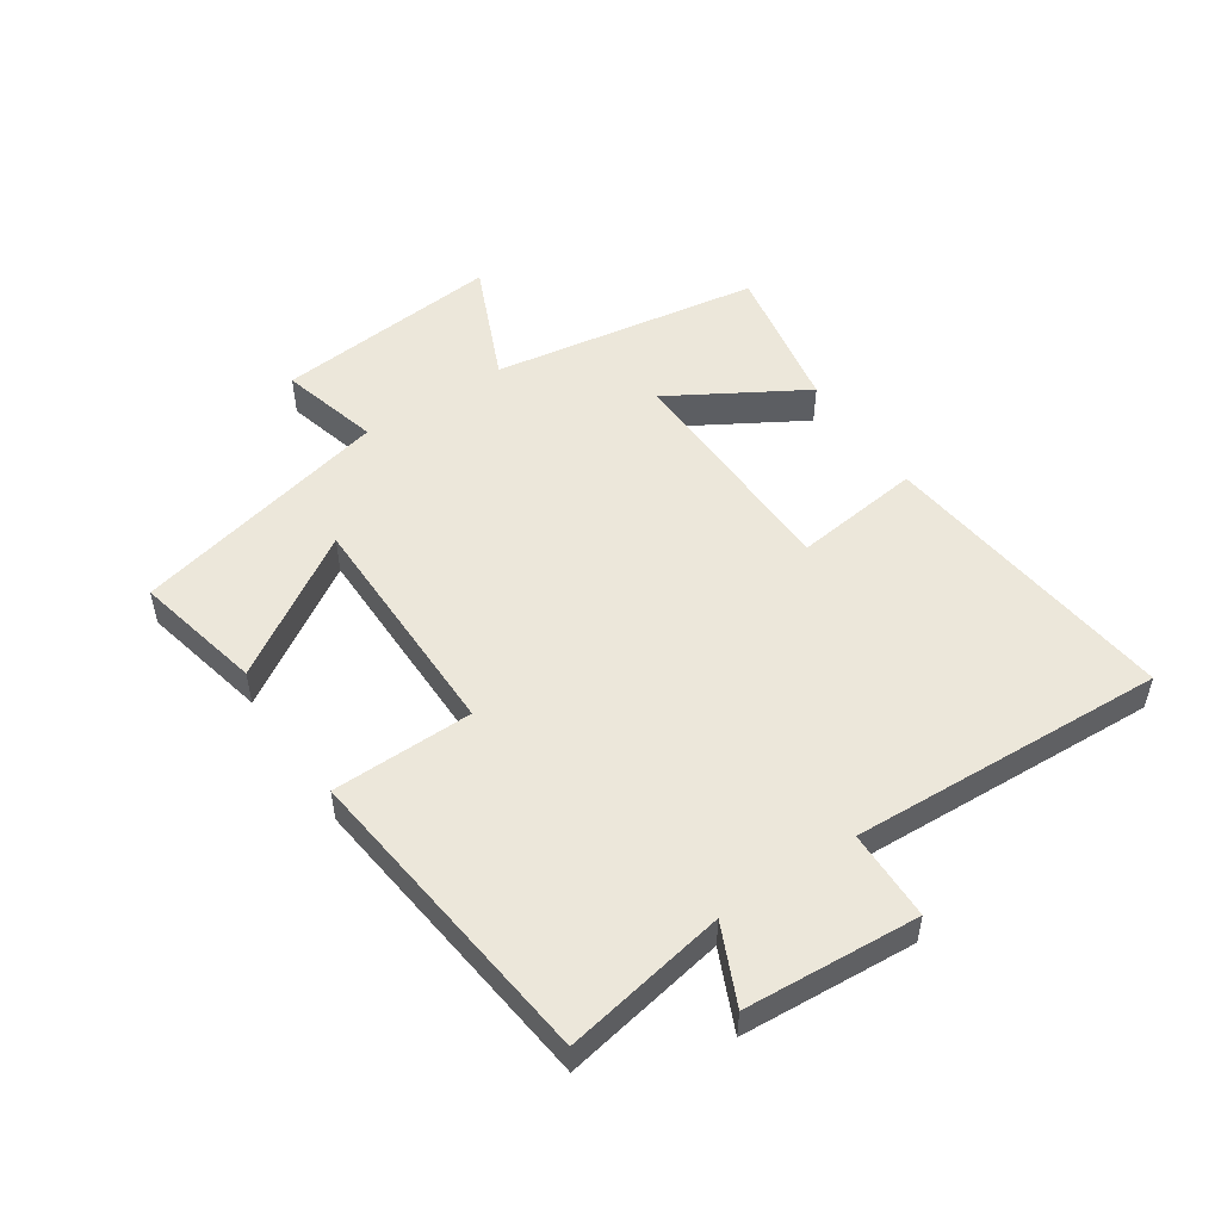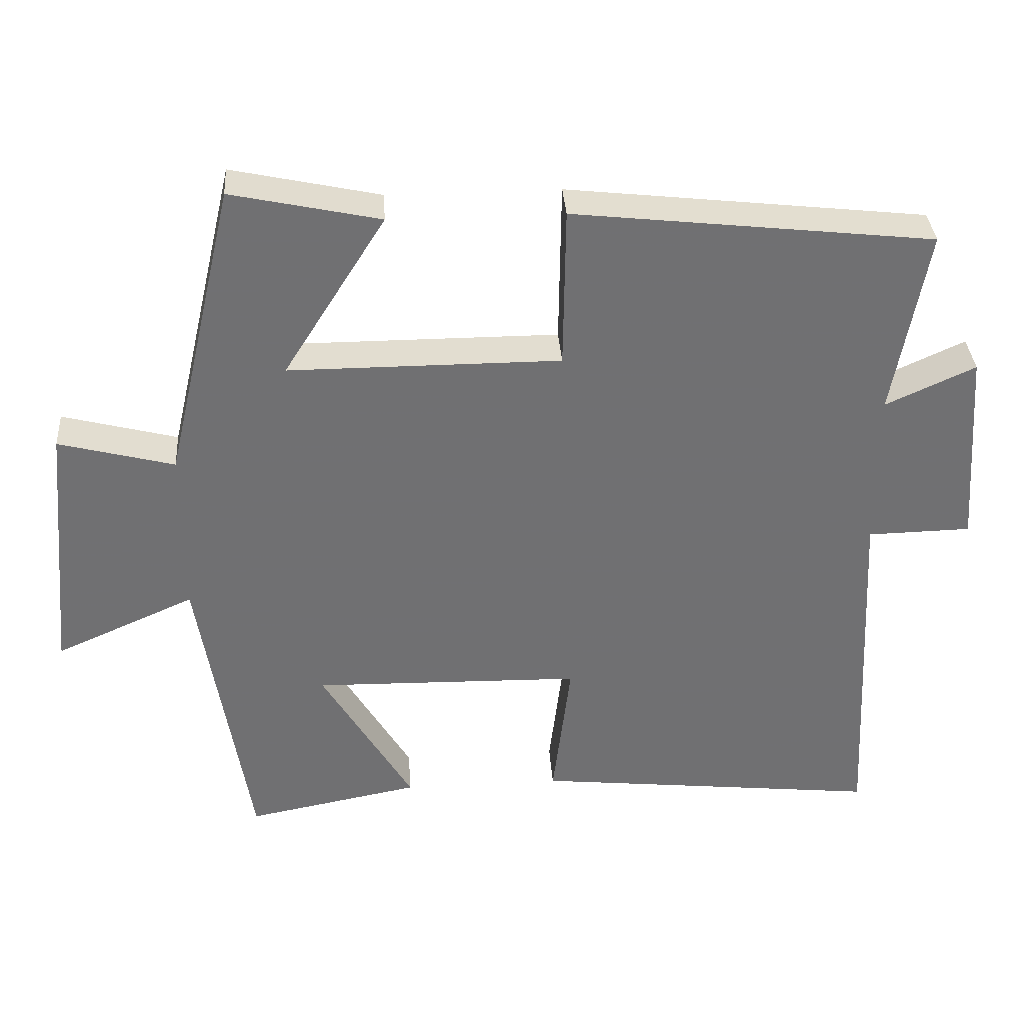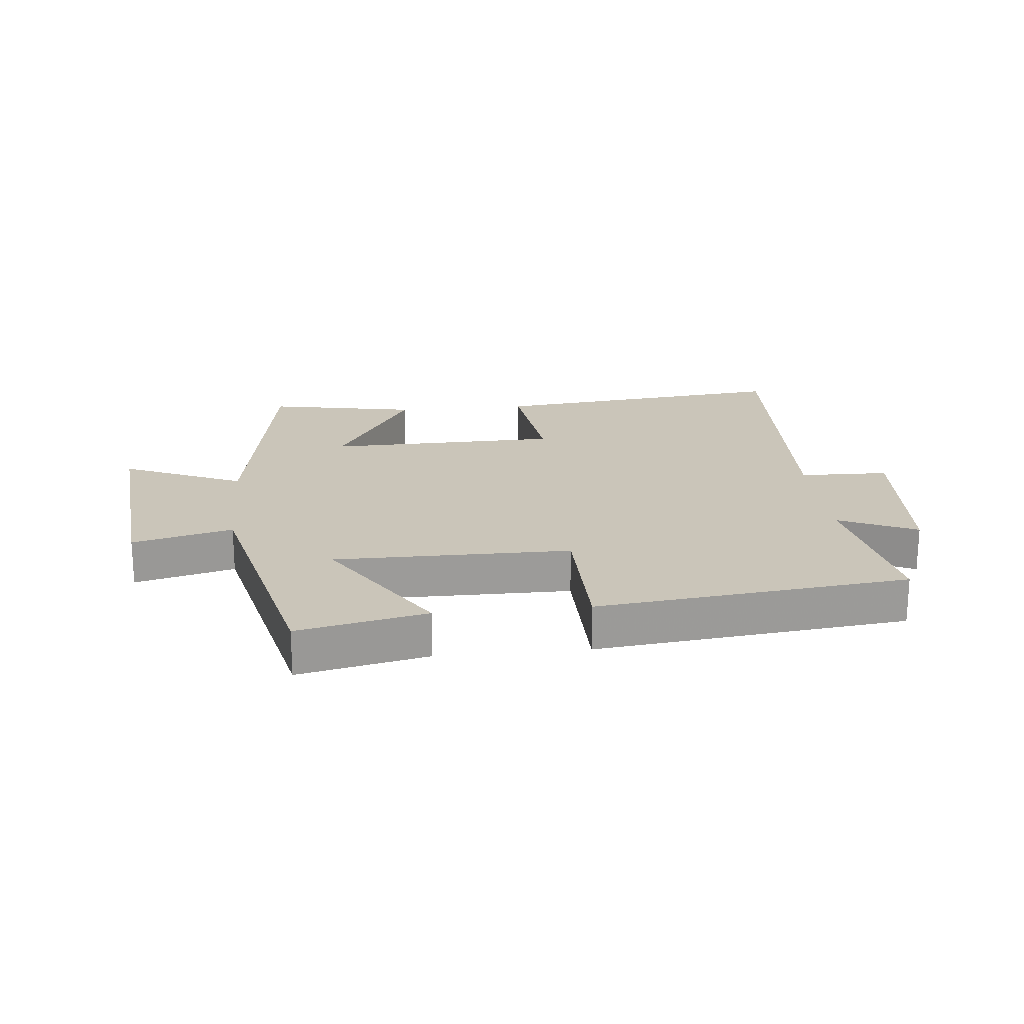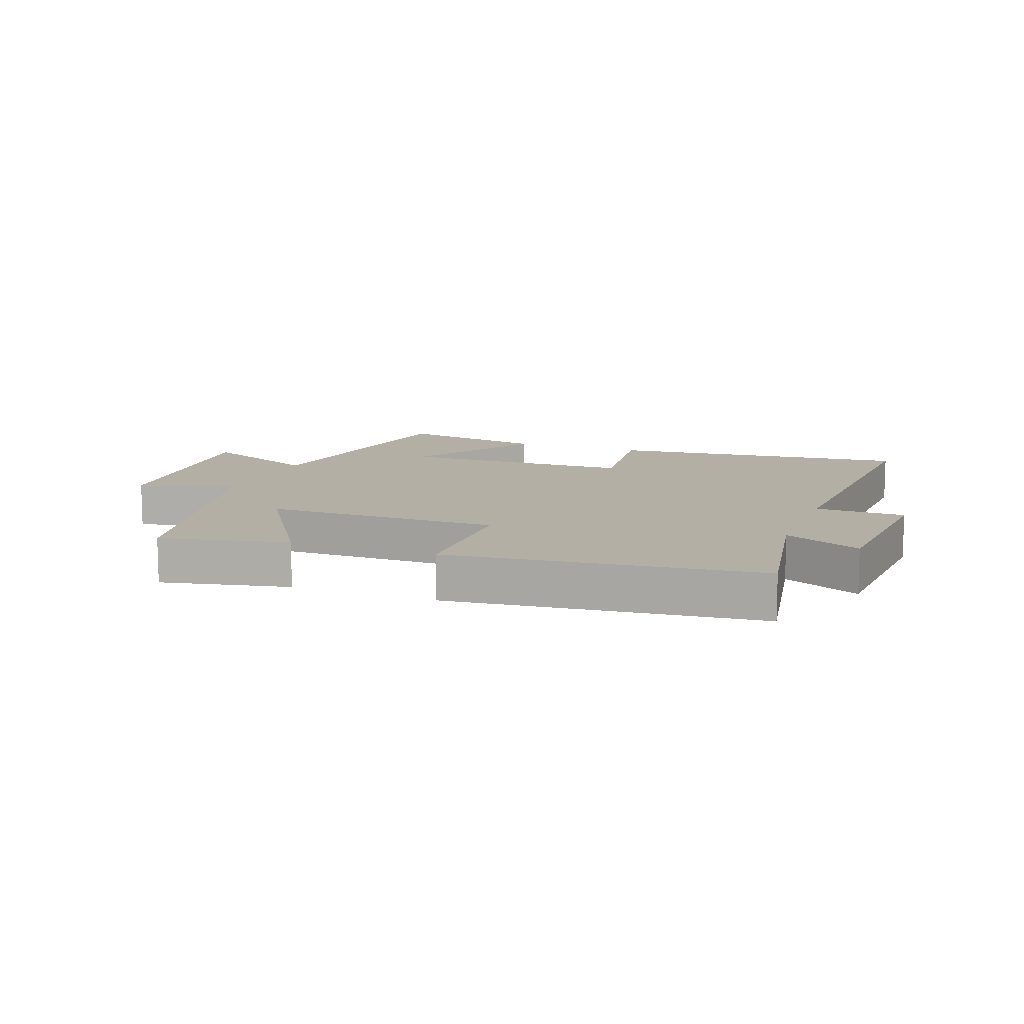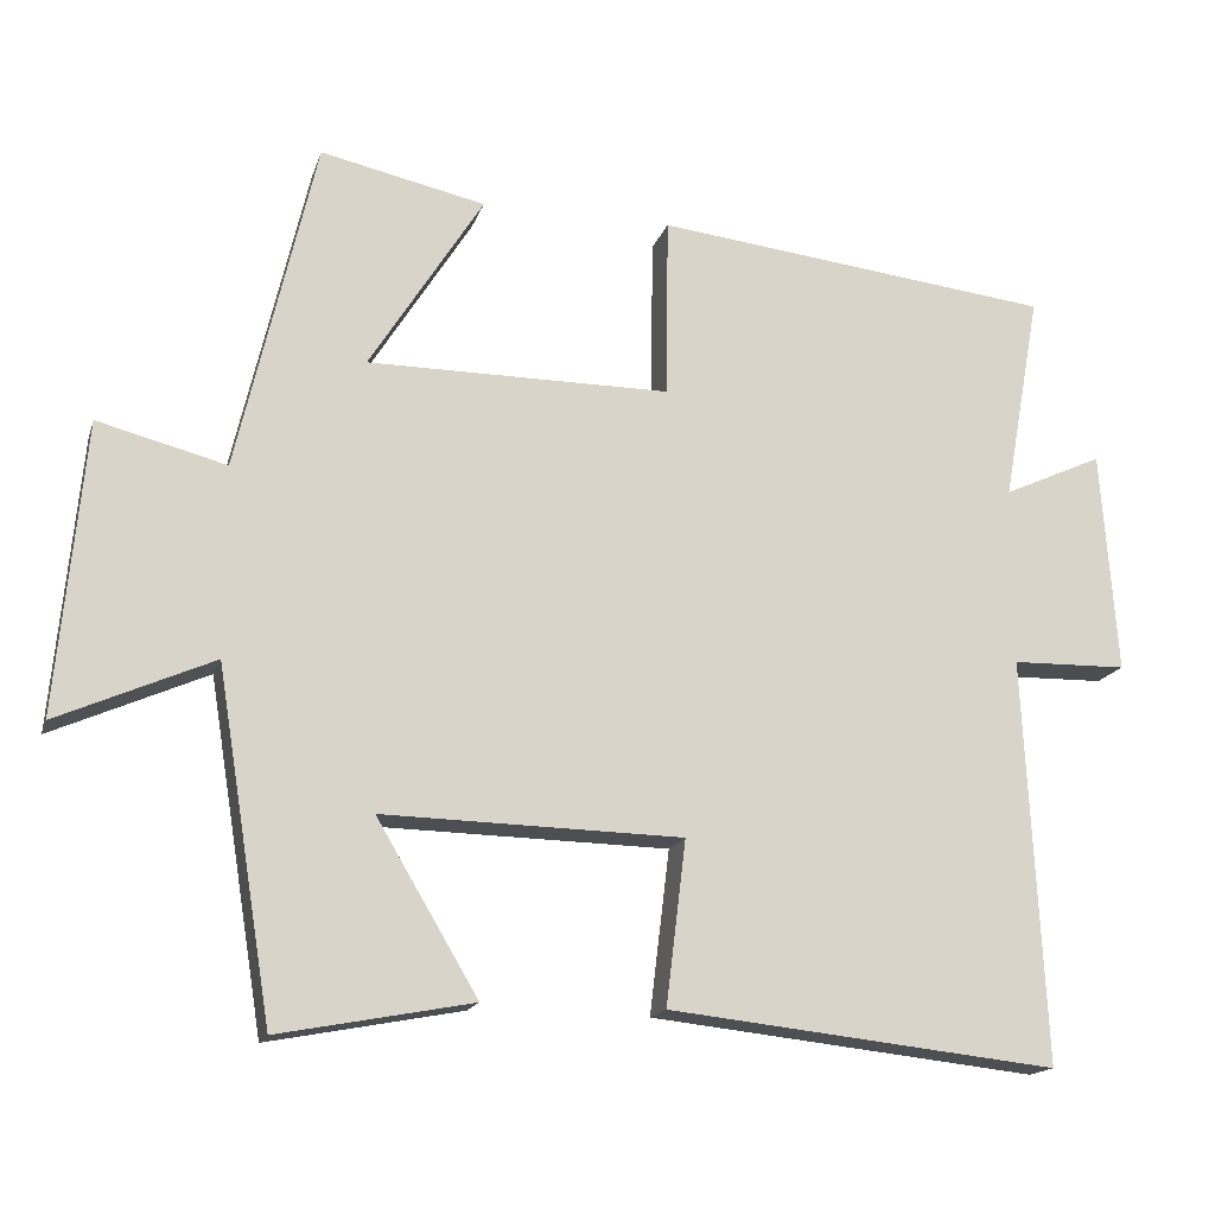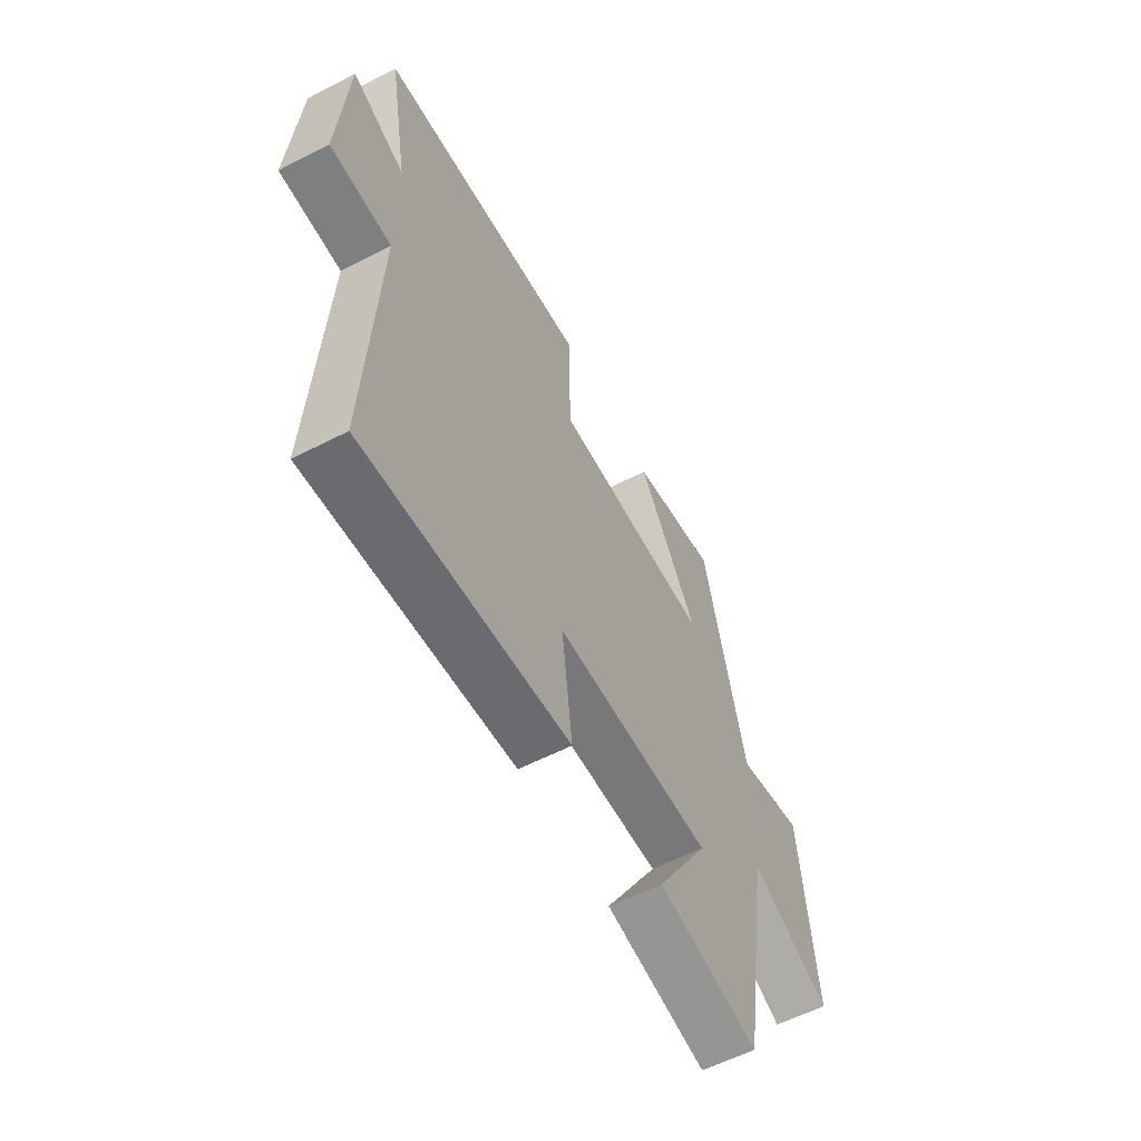
<metadata>
{"format":"obj","ext":"obj","renderer":"f3d","projection":"perspective","resolution":1024,"background":"white","views":[{"elev":51.5,"azim":56.0,"up":"+Y"},{"elev":35.3,"azim":-3.9,"up":"+Z"},{"elev":20.6,"azim":-5.7,"up":"+Y"},{"elev":11.3,"azim":20.7,"up":"+Y"},{"elev":-16.4,"azim":-15.2,"up":"+Z"},{"elev":-58.6,"azim":117.9,"up":"+Z"}]}
</metadata>
<code>
v 0.525 0.07 -0.553
v 0.037 0.07 -0.5
v 0.062 0.07 -0.294
v -0.314 0.07 -0.286
v -0.187 0.07 -0.5
v -0.43 0.07 -0.546
v -0.5 0.07 -0.113
v -0.695 0.07 -0.199
v -0.661 0.07 0.167
v -0.5 0.07 0.125
v -0.402 0.07 0.545
v -0.195 0.07 0.5
v -0.338 0.07 0.273
v 0.042 0.07 0.273
v 0.045 0.07 0.5
v 0.547 0.07 0.443
v 0.5 0.07 0.181
v 0.625 0.07 0.238
v 0.645 0.07 -0.042
v 0.5 0.07 -0.045
v 0.525 0 -0.553
v 0.037 0 -0.5
v 0.062 0 -0.294
v -0.314 0 -0.286
v -0.187 0 -0.5
v -0.43 0 -0.546
v -0.5 0 -0.113
v -0.695 0 -0.199
v -0.661 0 0.167
v -0.5 0 0.125
v -0.402 0 0.545
v -0.195 0 0.5
v -0.338 0 0.273
v 0.042 0 0.273
v 0.045 0 0.5
v 0.547 0 0.443
v 0.5 0 0.181
v 0.625 0 0.238
v 0.645 0 -0.042
v 0.5 0 -0.045
f 17 18 19 20
f 14 15 16 17
f 13 14 17 20
f 10 11 12 13
f 10 13 20 1
f 7 8 9 10
f 4 5 6 7
f 3 4 7 10
f 1 2 3
f 1 3 10
f 40 39 38 37
f 37 36 35 34
f 40 37 34 33
f 33 32 31 30
f 21 40 33 30
f 30 29 28 27
f 27 26 25 24
f 30 27 24 23
f 23 22 21
f 30 23 21
f 1 21 22 2
f 2 22 23 3
f 3 23 24 4
f 4 24 25 5
f 5 25 26 6
f 6 26 27 7
f 7 27 28 8
f 8 28 29 9
f 9 29 30 10
f 10 30 31 11
f 11 31 32 12
f 12 32 33 13
f 13 33 34 14
f 14 34 35 15
f 15 35 36 16
f 16 36 37 17
f 17 37 38 18
f 18 38 39 19
f 19 39 40 20
f 20 40 21 1

</code>
